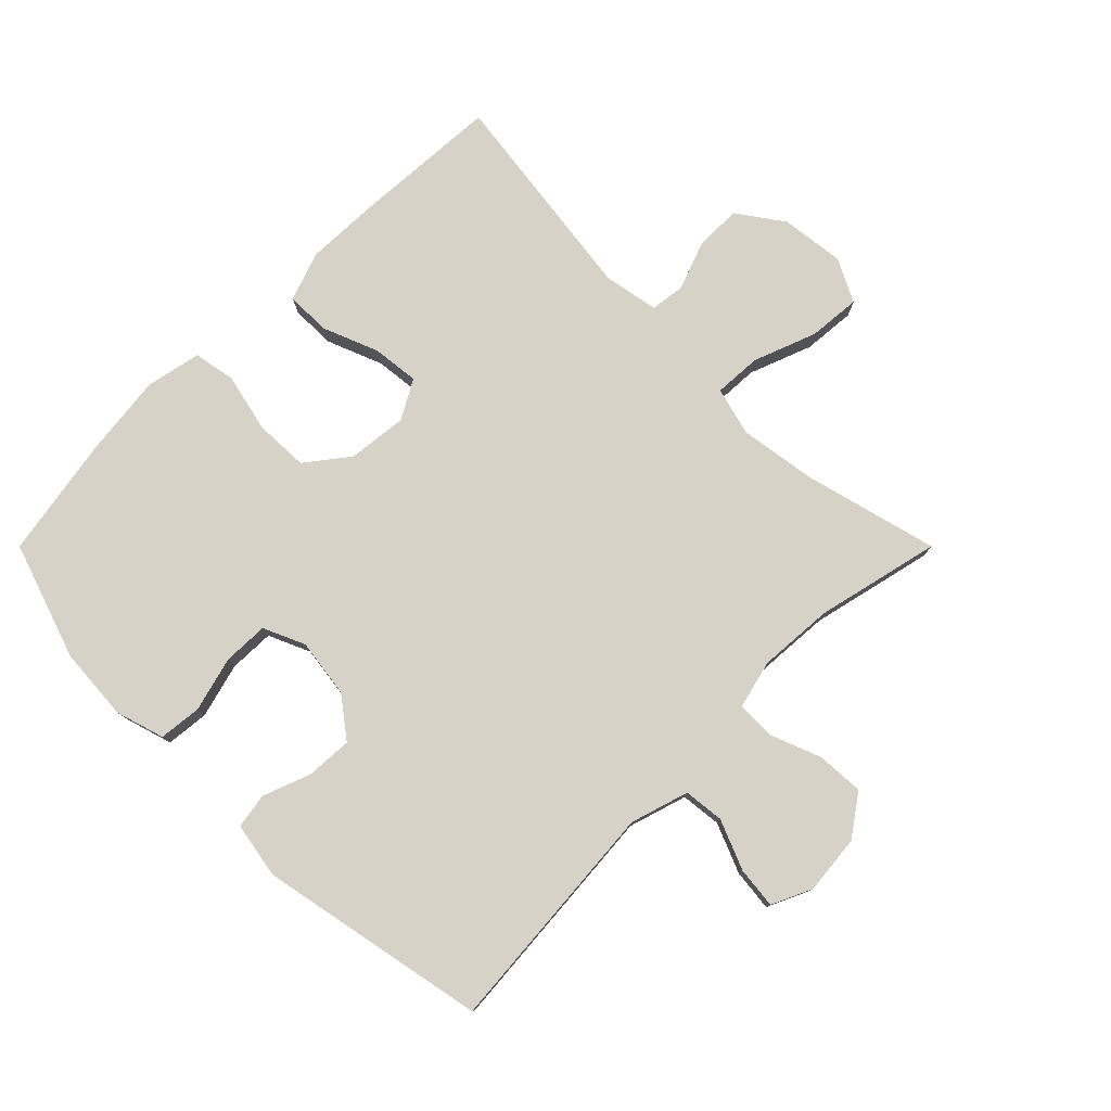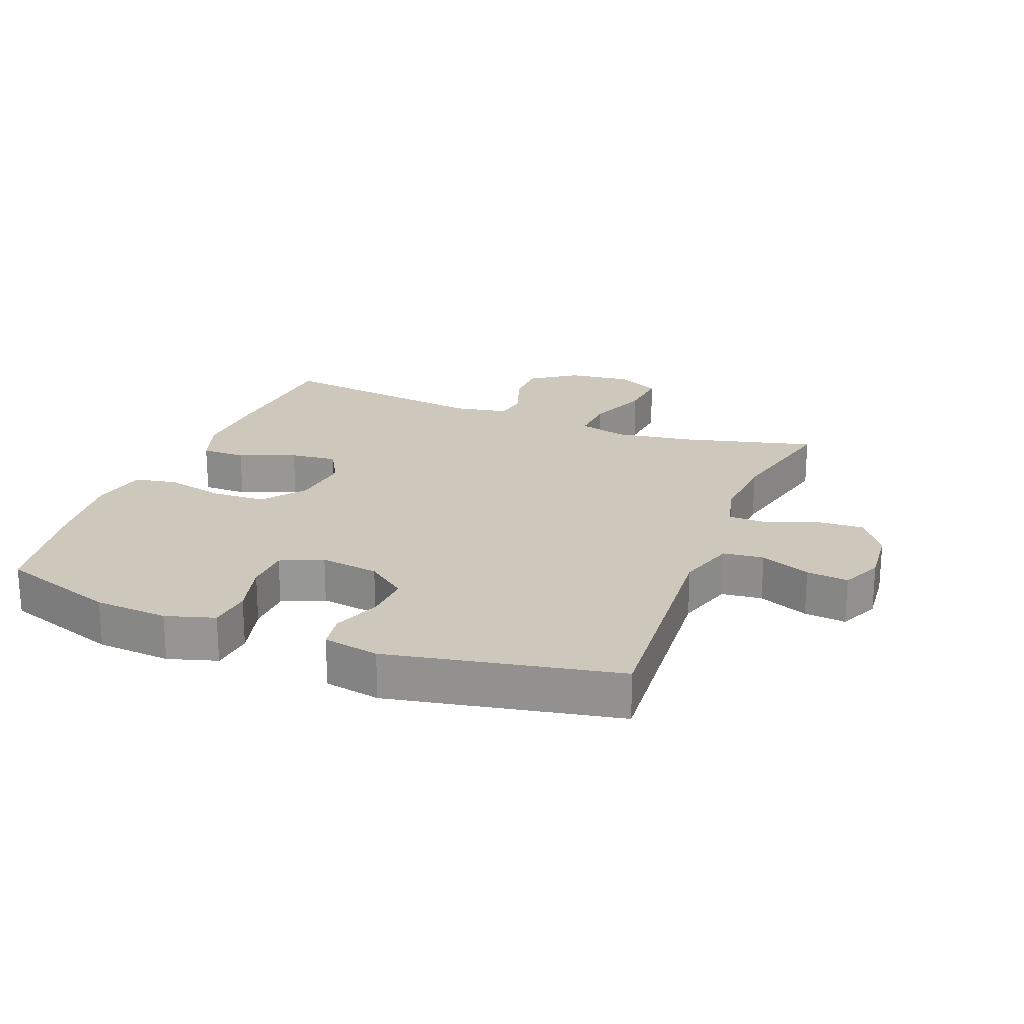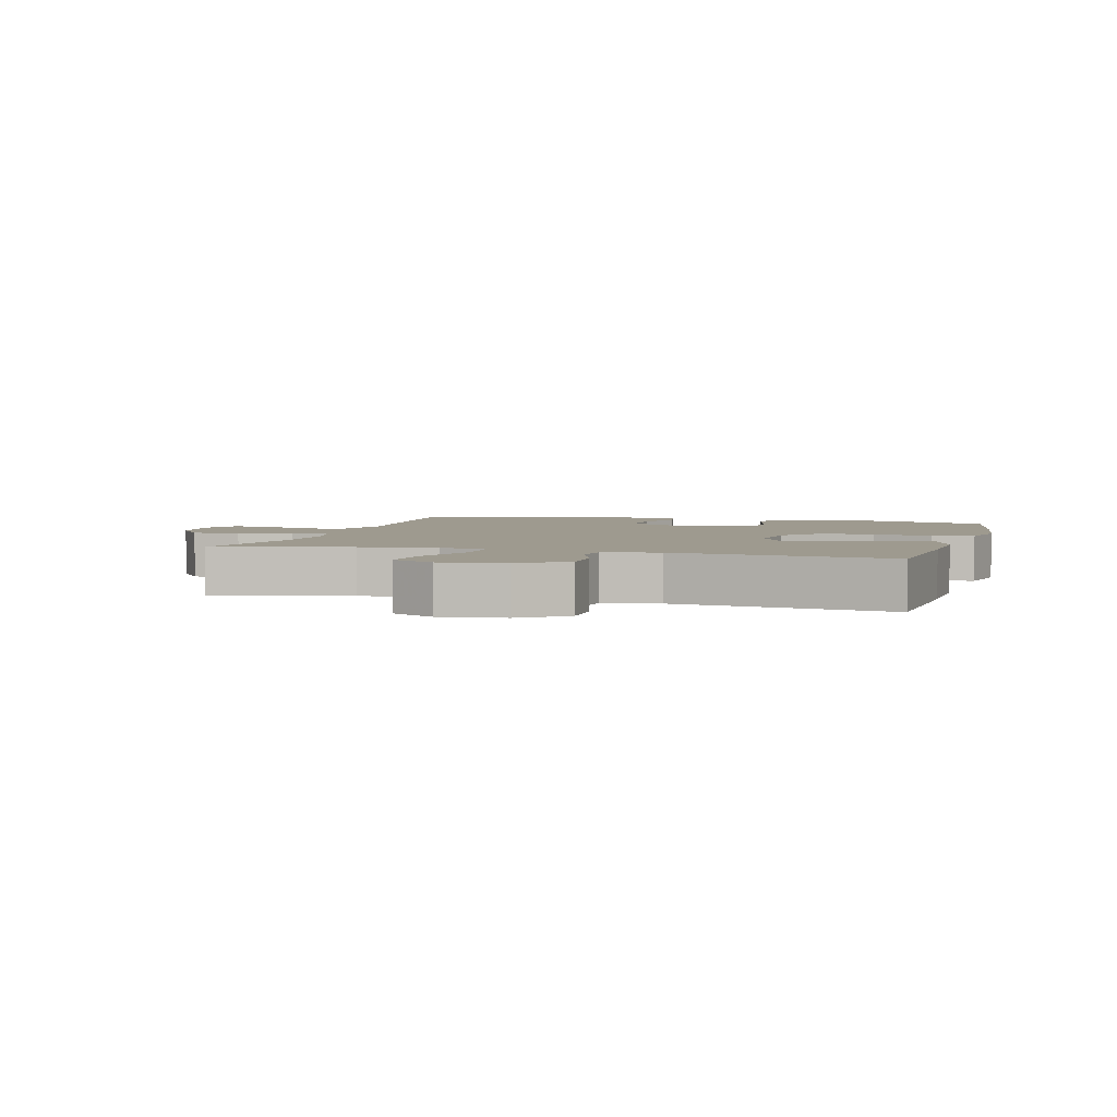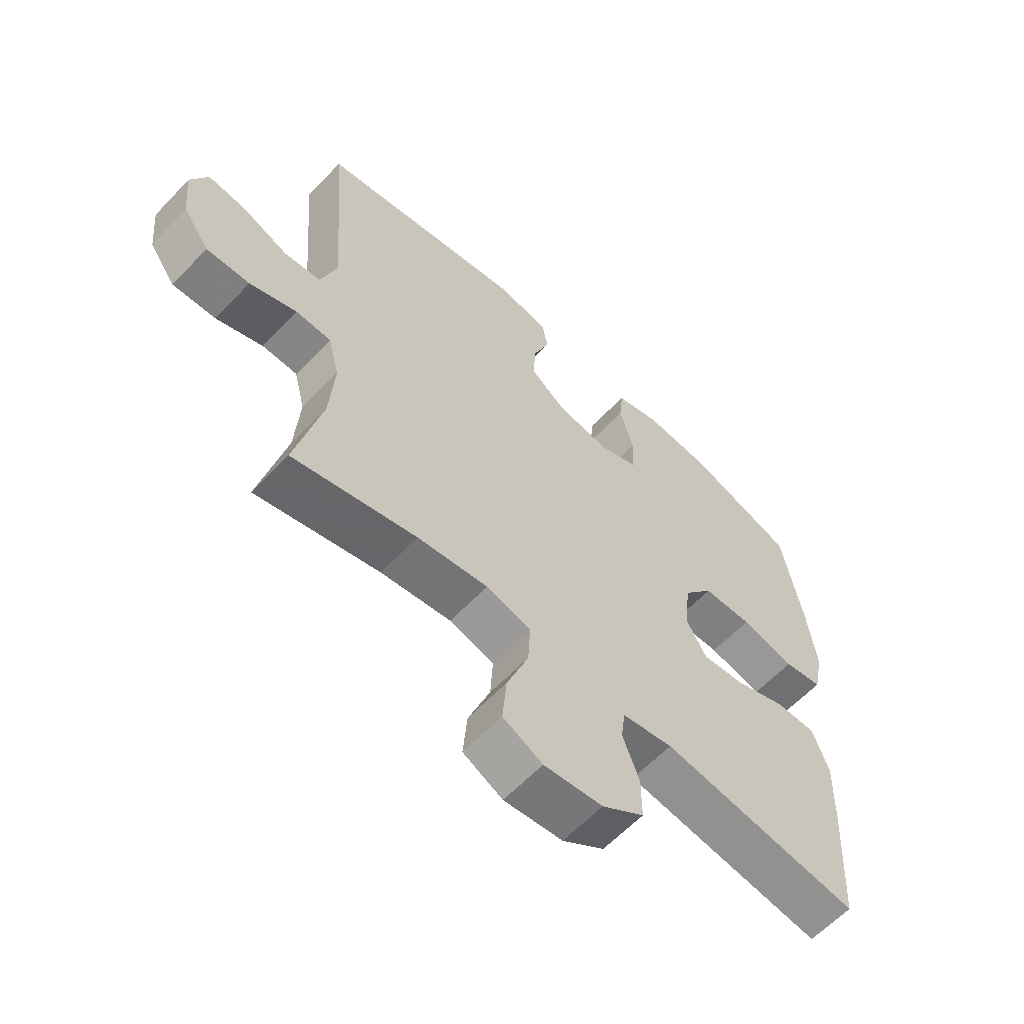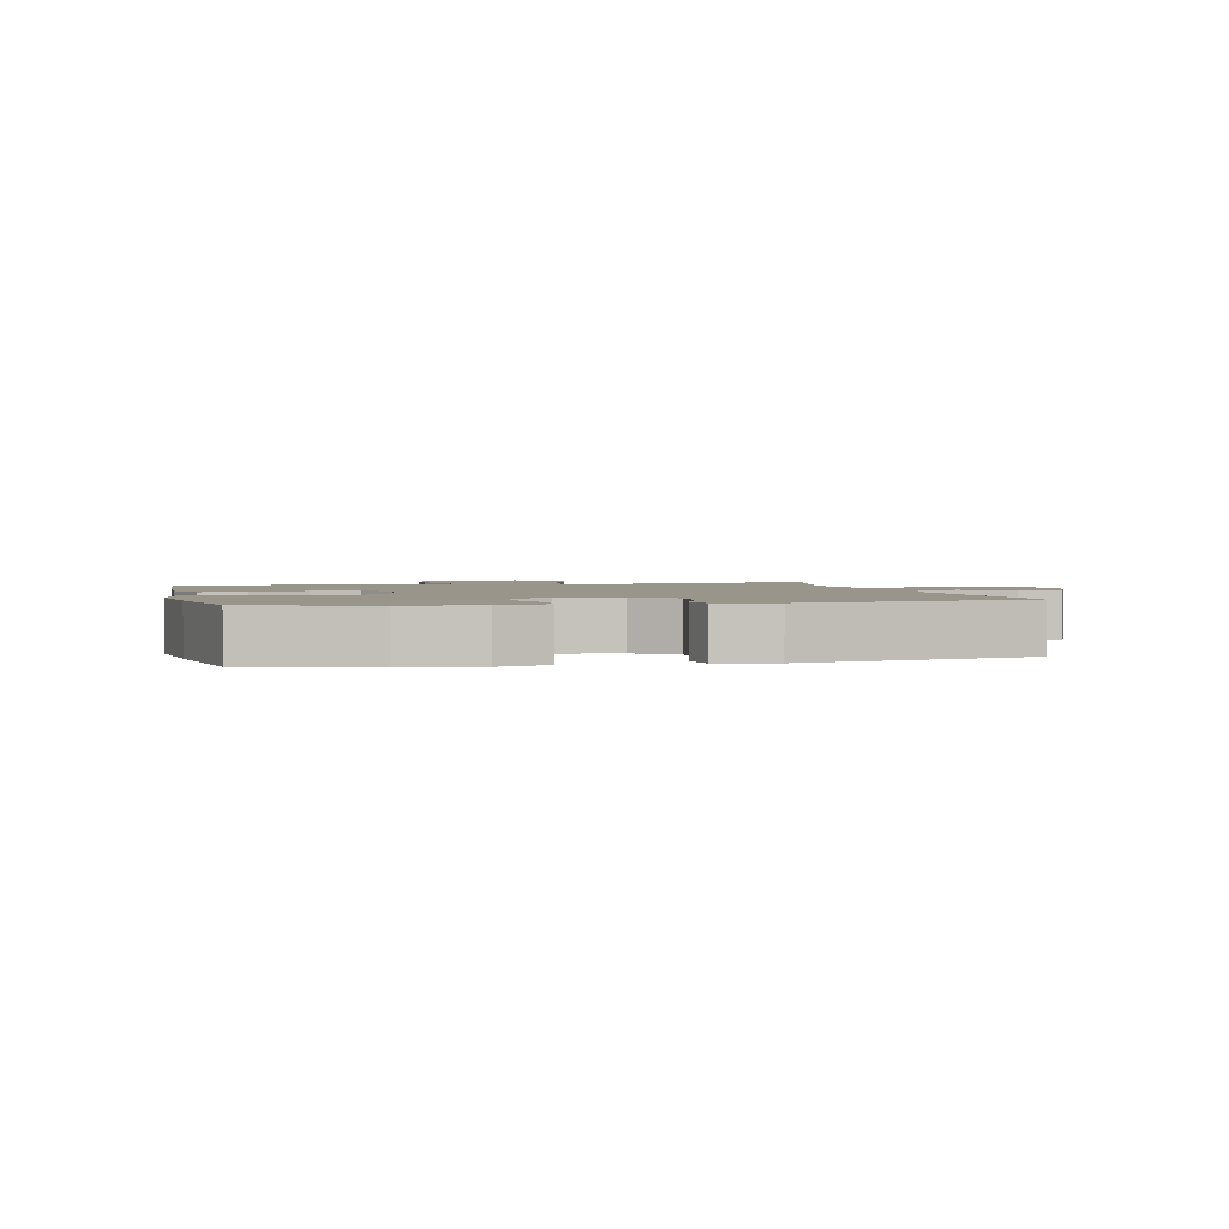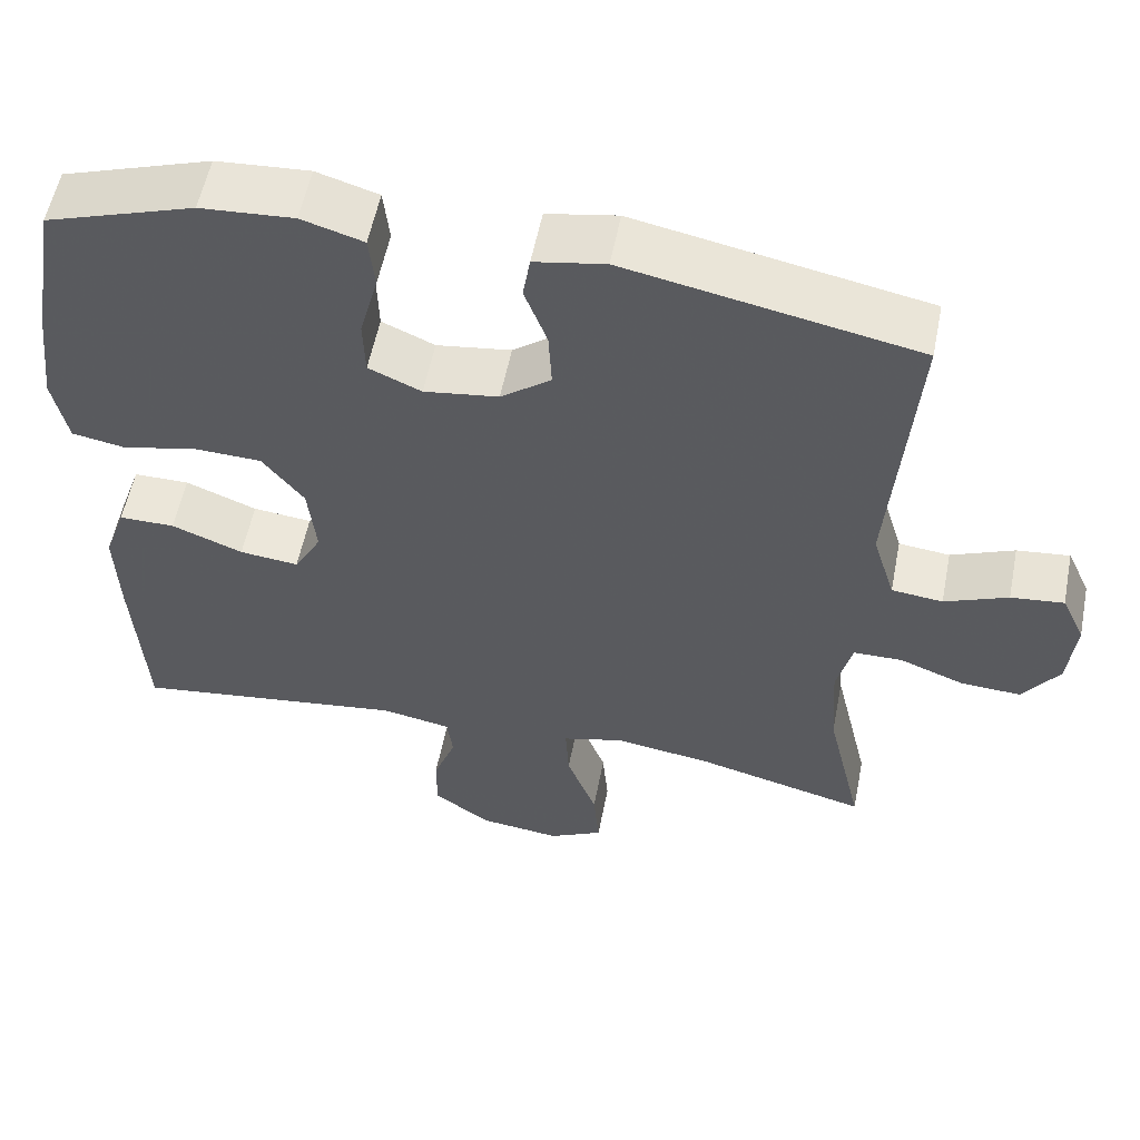
<metadata>
{"format":"obj","ext":"obj","renderer":"f3d","projection":"perspective","resolution":1024,"background":"white","views":[{"elev":78.4,"azim":45.0,"up":"+Y"},{"elev":21.8,"azim":21.4,"up":"+Y"},{"elev":3.6,"azim":-164.2,"up":"+Y"},{"elev":-61.5,"azim":136.6,"up":"+Z"},{"elev":2.0,"azim":-13.2,"up":"+Y"},{"elev":56.1,"azim":11.1,"up":"+Z"}]}
</metadata>
<code>
v -0.5 0.07 -0.5
v -0.514 0.07 -0.275
v -0.518 0.07 -0.154
v -0.491 0.07 -0.077
v -0.422 0.07 -0.077
v -0.334 0.07 -0.112
v -0.261 0.07 -0.12
v -0.227 0.07 -0.059
v -0.237 0.07 0.034
v -0.288 0.07 0.1
v -0.372 0.07 0.103
v -0.464 0.07 0.082
v -0.53 0.07 0.094
v -0.548 0.07 0.181
v -0.533 0.07 0.309
v -0.5 0.07 0.5
v -0.317 0.07 0.561
v -0.202 0.07 0.569
v -0.126 0.07 0.546
v -0.119 0.07 0.479
v -0.142 0.07 0.393
v -0.14 0.07 0.322
v -0.075 0.07 0.293
v 0.017 0.07 0.306
v 0.079 0.07 0.353
v 0.075 0.07 0.425
v 0.047 0.07 0.5
v 0.056 0.07 0.555
v 0.143 0.07 0.571
v 0.5 0.07 0.5
v 0.471 0.07 0.132
v 0.499 0.07 0.041
v 0.562 0.07 0.034
v 0.64 0.07 0.066
v 0.705 0.07 0.073
v 0.734 0.07 0.01
v 0.725 0.07 -0.082
v 0.68 0.07 -0.146
v 0.606 0.07 -0.142
v 0.526 0.07 -0.111
v 0.466 0.07 -0.112
v 0.447 0.07 -0.188
v 0.455 0.07 -0.306
v 0.5 0.07 -0.5
v 0.29 0.07 -0.446
v 0.17 0.07 -0.428
v 0.094 0.07 -0.448
v 0.098 0.07 -0.522
v 0.135 0.07 -0.62
v 0.142 0.07 -0.702
v 0.075 0.07 -0.736
v -0.025 0.07 -0.724
v -0.096 0.07 -0.674
v -0.096 0.07 -0.601
v -0.068 0.07 -0.525
v -0.075 0.07 -0.471
v -0.161 0.07 -0.455
v -0.5 0 -0.5
v -0.514 0 -0.275
v -0.518 0 -0.154
v -0.491 0 -0.077
v -0.422 0 -0.077
v -0.334 0 -0.112
v -0.261 0 -0.12
v -0.227 0 -0.059
v -0.237 0 0.034
v -0.288 0 0.1
v -0.372 0 0.103
v -0.464 0 0.082
v -0.53 0 0.094
v -0.548 0 0.181
v -0.533 0 0.309
v -0.5 0 0.5
v -0.317 0 0.561
v -0.202 0 0.569
v -0.126 0 0.546
v -0.119 0 0.479
v -0.142 0 0.393
v -0.14 0 0.322
v -0.075 0 0.293
v 0.017 0 0.306
v 0.079 0 0.353
v 0.075 0 0.425
v 0.047 0 0.5
v 0.056 0 0.555
v 0.143 0 0.571
v 0.5 0 0.5
v 0.471 0 0.132
v 0.499 0 0.041
v 0.562 0 0.034
v 0.64 0 0.066
v 0.705 0 0.073
v 0.734 0 0.01
v 0.725 0 -0.082
v 0.68 0 -0.146
v 0.606 0 -0.142
v 0.526 0 -0.111
v 0.466 0 -0.112
v 0.447 0 -0.188
v 0.455 0 -0.306
v 0.5 0 -0.5
v 0.29 0 -0.446
v 0.17 0 -0.428
v 0.094 0 -0.448
v 0.098 0 -0.522
v 0.135 0 -0.62
v 0.142 0 -0.702
v 0.075 0 -0.736
v -0.025 0 -0.724
v -0.096 0 -0.674
v -0.096 0 -0.601
v -0.068 0 -0.525
v -0.075 0 -0.471
v -0.161 0 -0.455
f 53 54 55
f 52 53 55
f 51 52 55
f 50 51 55
f 49 50 55
f 48 49 55
f 47 48 55 56
f 46 47 56 57
f 43 44 45
f 42 43 45 46
f 41 42 46 57
f 38 39 40
f 37 38 40
f 36 37 40
f 35 36 40
f 34 35 40
f 33 34 40
f 32 33 40 41
f 57 1 2
f 41 57 2
f 32 41 2
f 31 32 2
f 29 30 31
f 28 29 31
f 27 28 31
f 26 27 31
f 19 20 21
f 18 19 21
f 17 18 21
f 16 17 21
f 15 16 21
f 14 15 21
f 13 14 21
f 12 13 21
f 11 12 21
f 10 11 21 22
f 9 10 22 23
f 4 5 6
f 3 4 6
f 2 3 6
f 2 6 7
f 31 2 7
f 25 26 31
f 31 7 8
f 25 31 8
f 24 25 8
f 8 9 23 24
f 112 111 110
f 112 110 109
f 112 109 108
f 112 108 107
f 112 107 106
f 112 106 105
f 113 112 105 104
f 114 113 104 103
f 102 101 100
f 103 102 100 99
f 114 103 99 98
f 97 96 95
f 97 95 94
f 97 94 93
f 97 93 92
f 97 92 91
f 97 91 90
f 98 97 90 89
f 59 58 114
f 59 114 98
f 59 98 89
f 59 89 88
f 88 87 86
f 88 86 85
f 88 85 84
f 88 84 83
f 78 77 76
f 78 76 75
f 78 75 74
f 78 74 73
f 78 73 72
f 78 72 71
f 78 71 70
f 78 70 69
f 78 69 68
f 79 78 68 67
f 80 79 67 66
f 63 62 61
f 63 61 60
f 63 60 59
f 64 63 59
f 64 59 88
f 88 83 82
f 65 64 88
f 65 88 82
f 65 82 81
f 81 80 66 65
f 1 58 59 2
f 2 59 60 3
f 3 60 61 4
f 4 61 62 5
f 5 62 63 6
f 6 63 64 7
f 7 64 65 8
f 8 65 66 9
f 9 66 67 10
f 10 67 68 11
f 11 68 69 12
f 12 69 70 13
f 13 70 71 14
f 14 71 72 15
f 15 72 73 16
f 16 73 74 17
f 17 74 75 18
f 18 75 76 19
f 19 76 77 20
f 20 77 78 21
f 21 78 79 22
f 22 79 80 23
f 23 80 81 24
f 24 81 82 25
f 25 82 83 26
f 26 83 84 27
f 27 84 85 28
f 28 85 86 29
f 29 86 87 30
f 30 87 88 31
f 31 88 89 32
f 32 89 90 33
f 33 90 91 34
f 34 91 92 35
f 35 92 93 36
f 36 93 94 37
f 37 94 95 38
f 38 95 96 39
f 39 96 97 40
f 40 97 98 41
f 41 98 99 42
f 42 99 100 43
f 43 100 101 44
f 44 101 102 45
f 45 102 103 46
f 46 103 104 47
f 47 104 105 48
f 48 105 106 49
f 49 106 107 50
f 50 107 108 51
f 51 108 109 52
f 52 109 110 53
f 53 110 111 54
f 54 111 112 55
f 55 112 113 56
f 56 113 114 57
f 57 114 58 1

</code>
